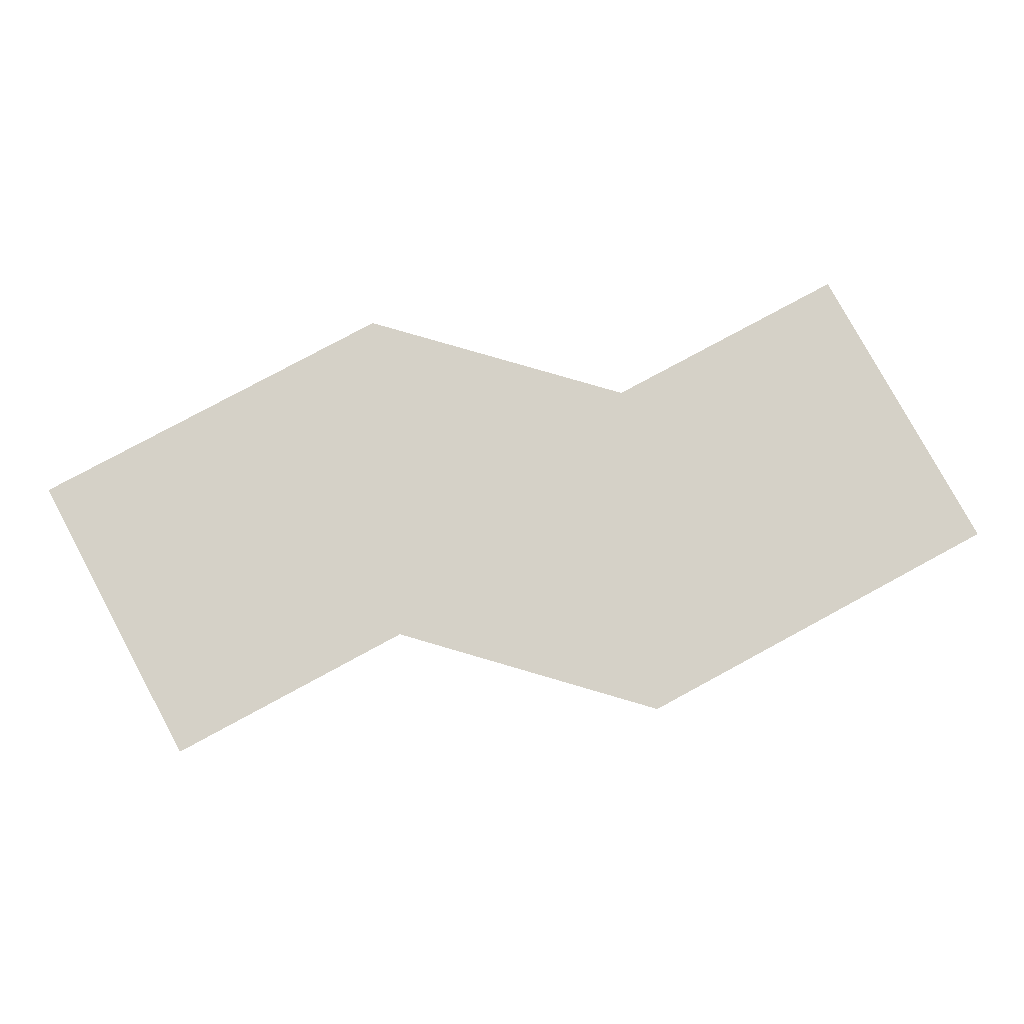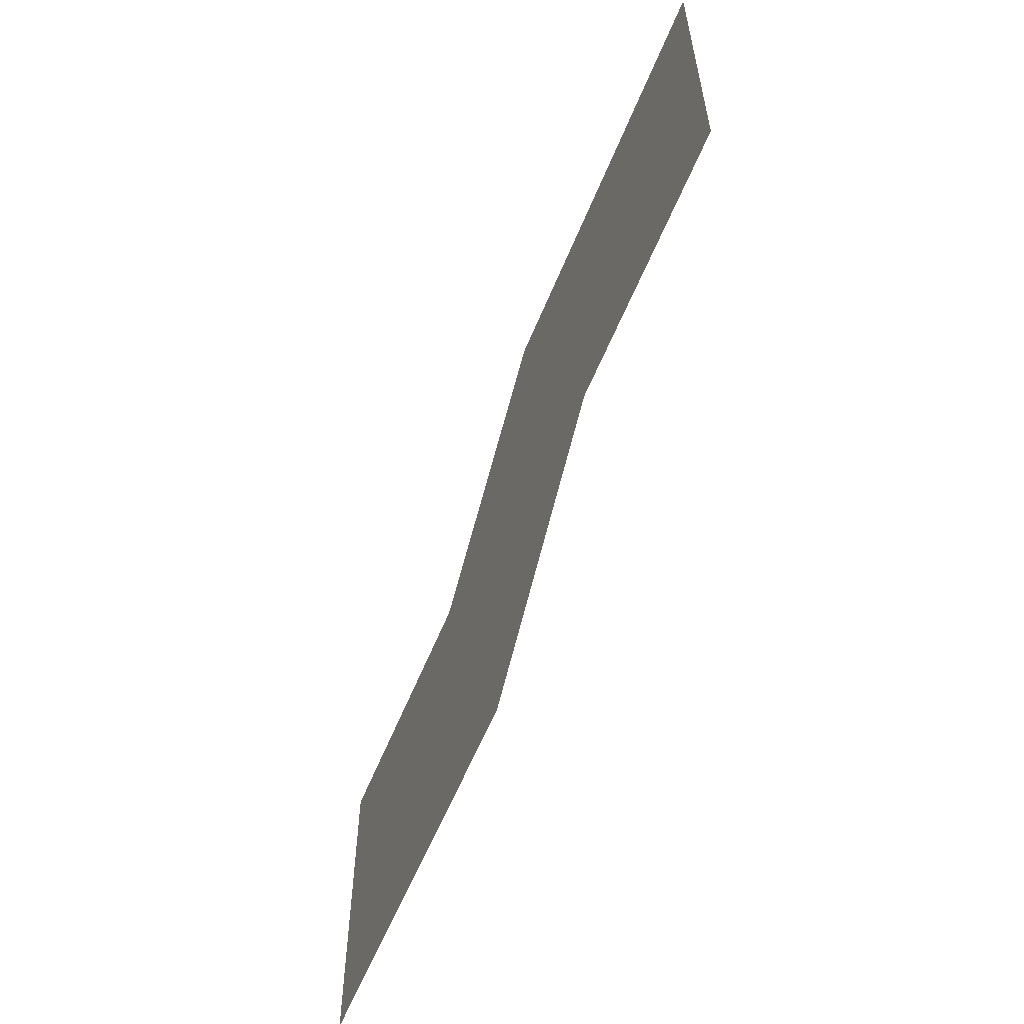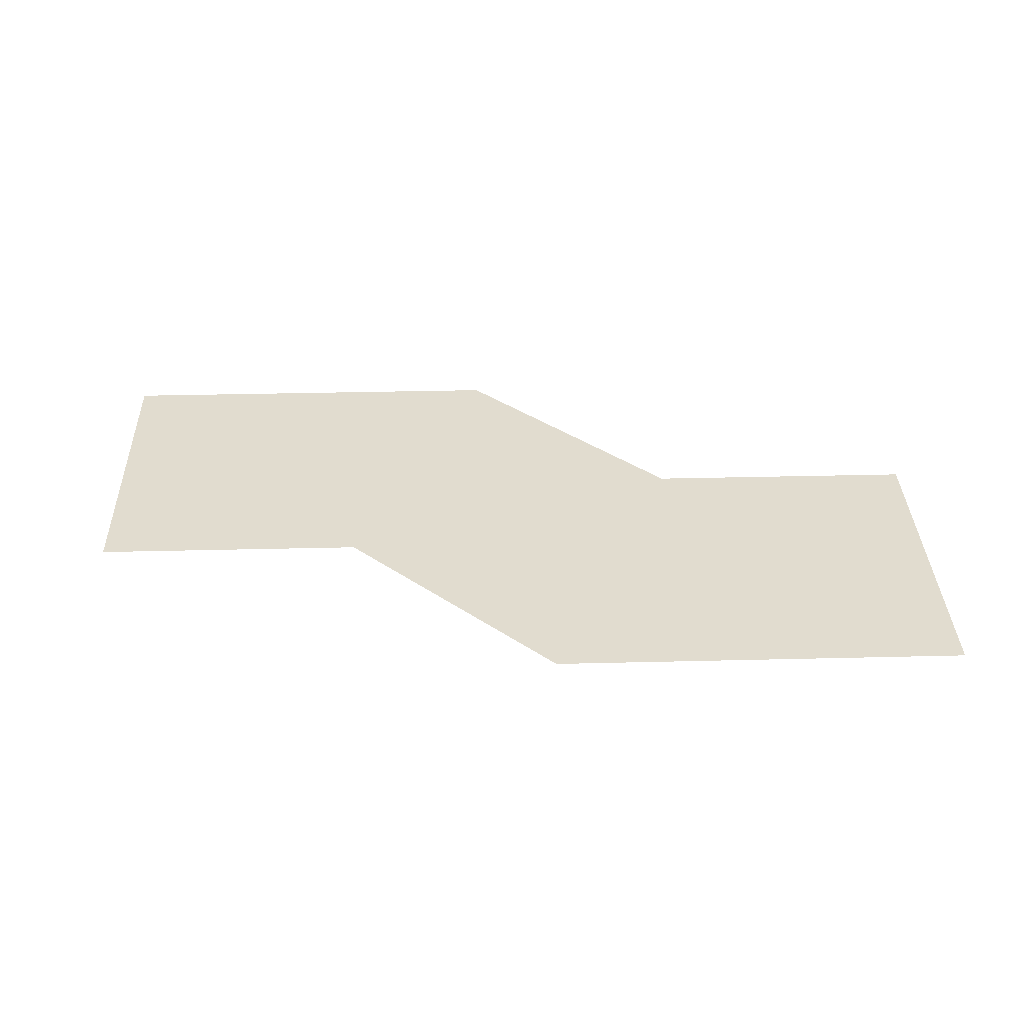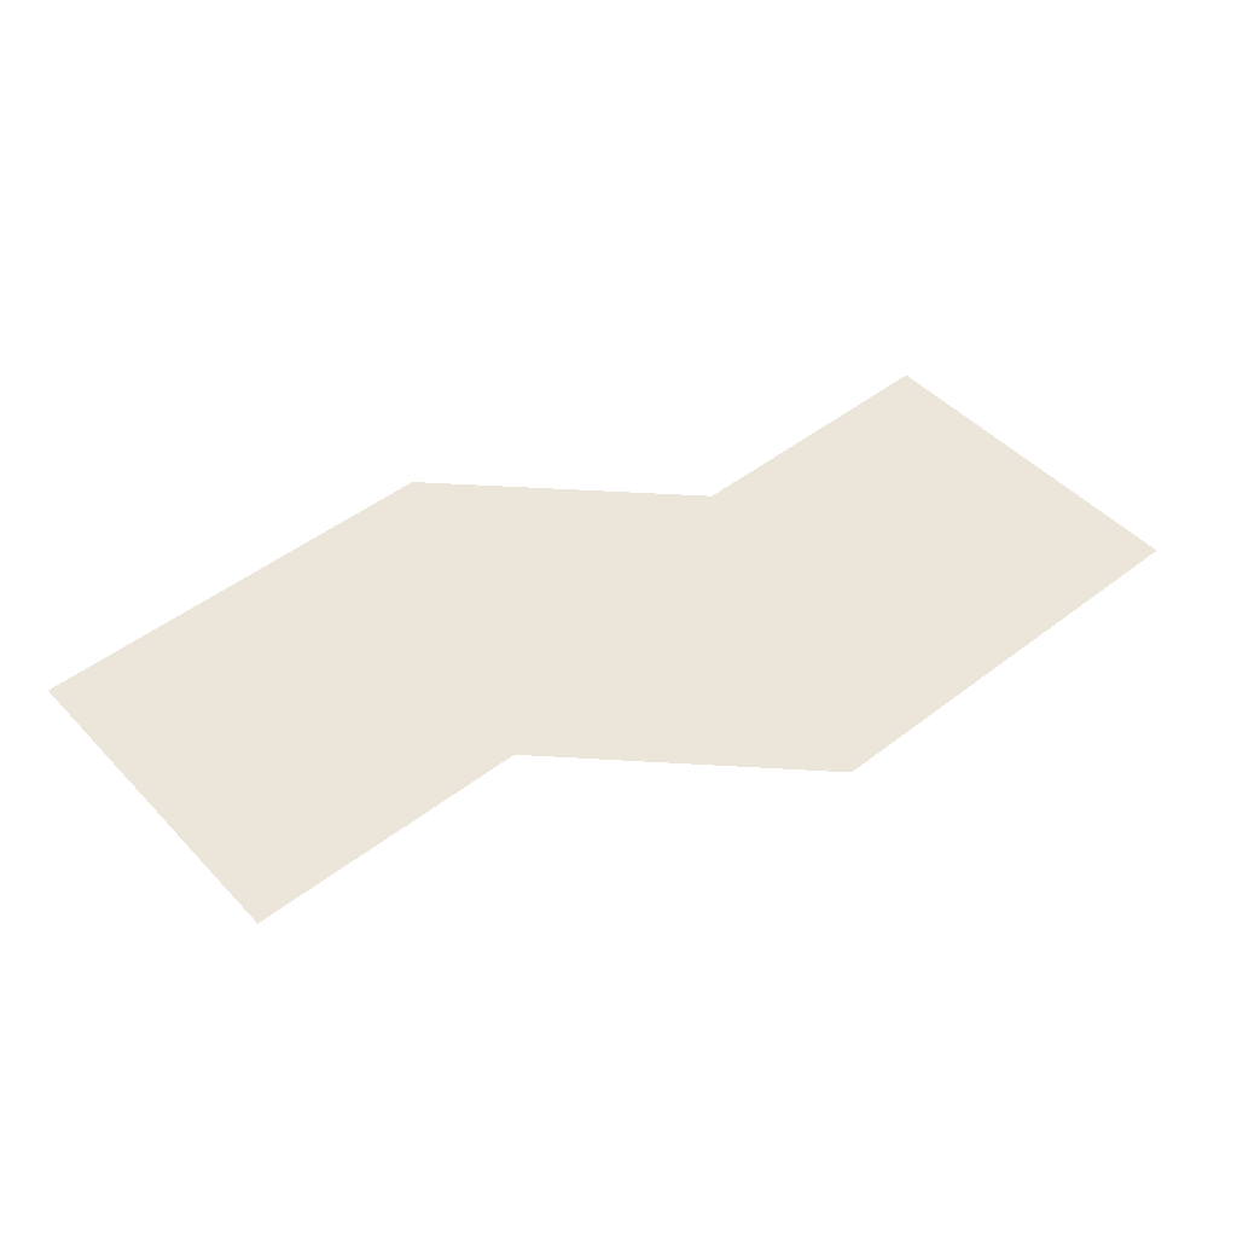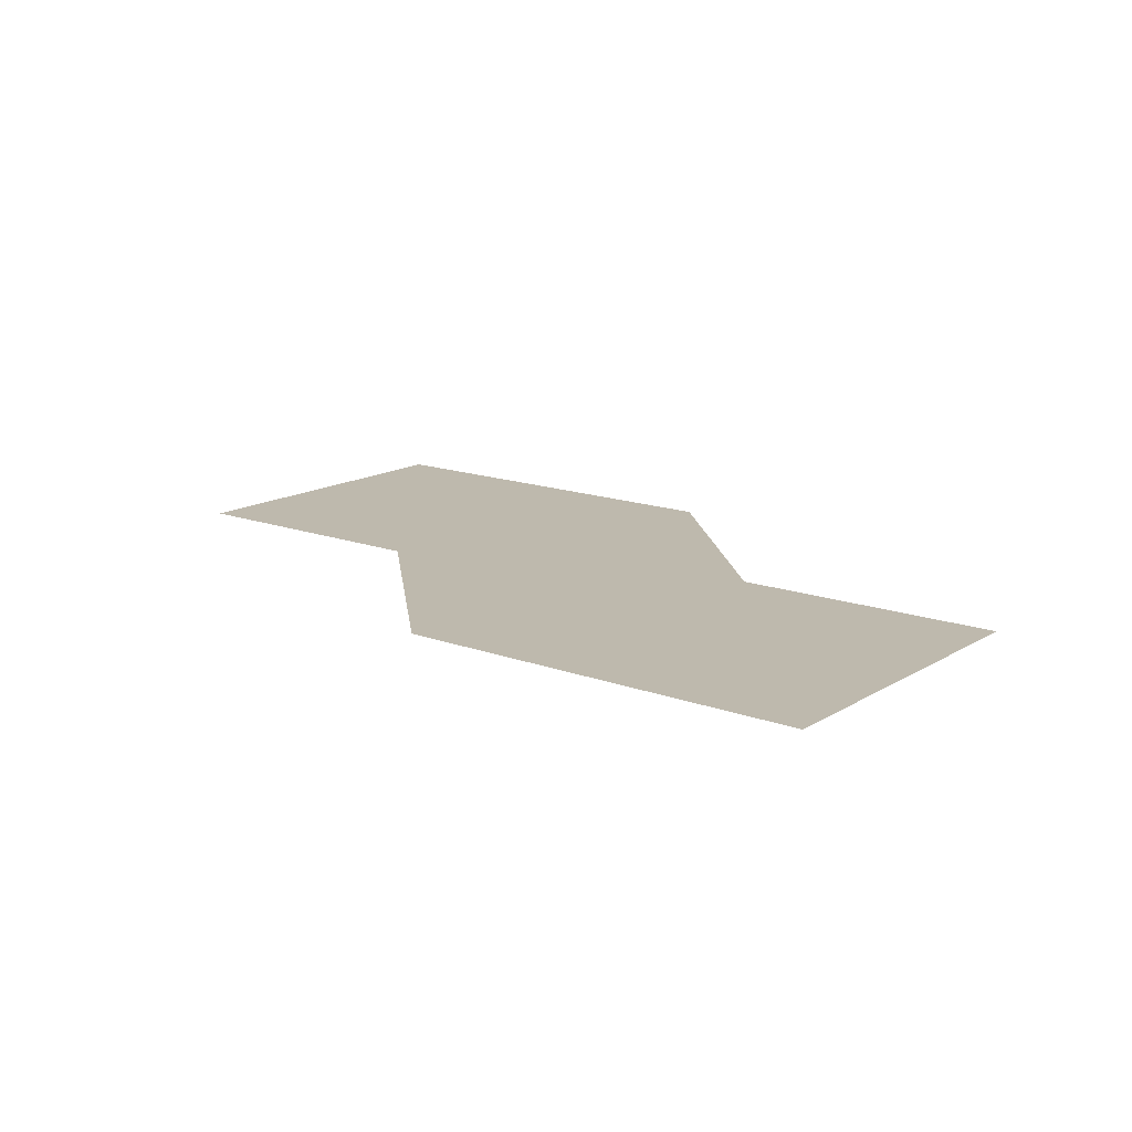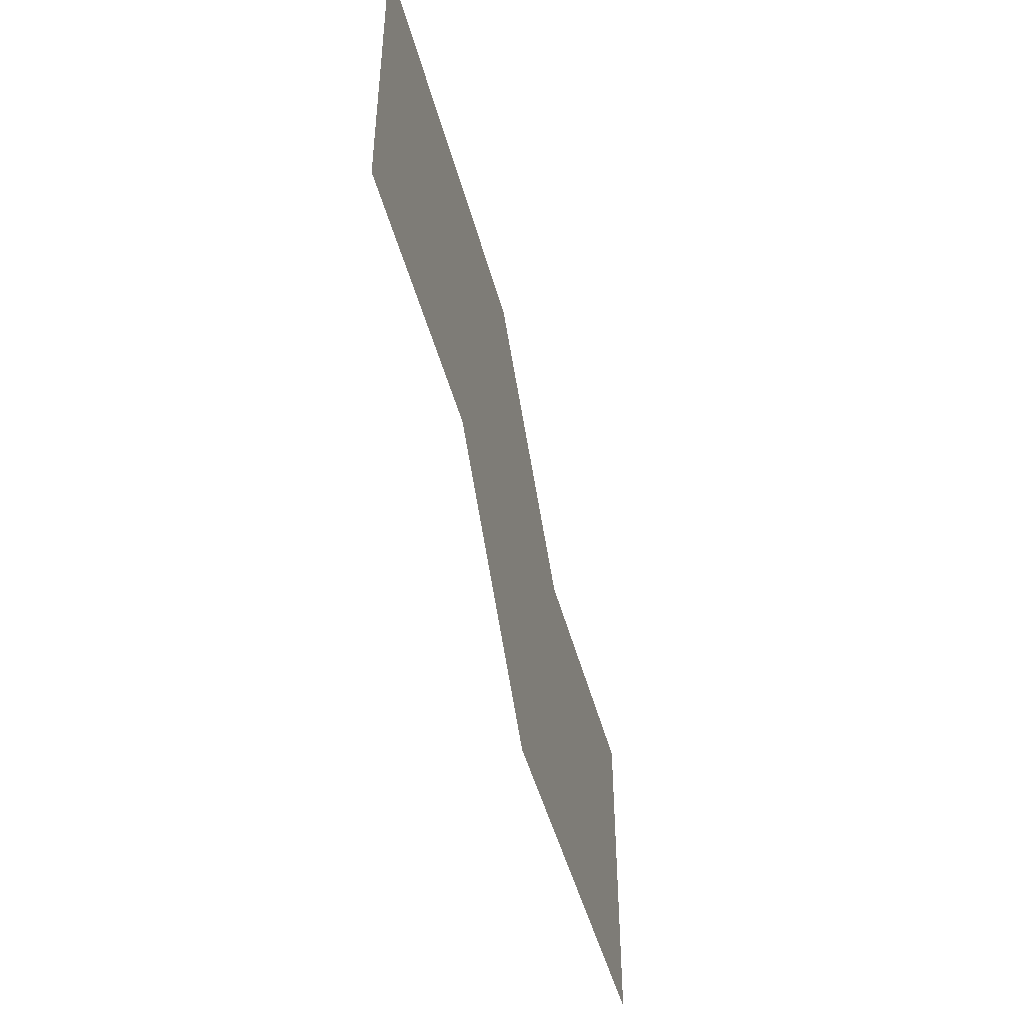
<metadata>
{"format":"obj","ext":"obj","renderer":"f3d","projection":"perspective","resolution":1024,"background":"white","views":[{"elev":78.9,"azim":-28.4,"up":"+Z"},{"elev":-57.8,"azim":-111.8,"up":"+Y"},{"elev":34.4,"azim":178.1,"up":"+Z"},{"elev":47.9,"azim":-40.8,"up":"+Z"},{"elev":15.1,"azim":-141.8,"up":"+Z"},{"elev":-46.8,"azim":-75.4,"up":"+Y"}]}
</metadata>
<code>
v 0 0 0
v 0.2586 -0.3161 -0
v 0.303 0 0
v 0.5912 -0.1975 -0
v 0.4586 -0.5136 -0
v 0.5467 -0.5136 -0
v 0.8498 -0.5136 -0
v 0.3912 0 0
v 0 -0.3161 -0
v 0.8498 -0.1975 -0
f 1 2 3
f 4 5 6
f 7 4 6
f 2 8 3
f 1 9 2
f 4 8 5
f 7 10 4
f 2 5 8

</code>
